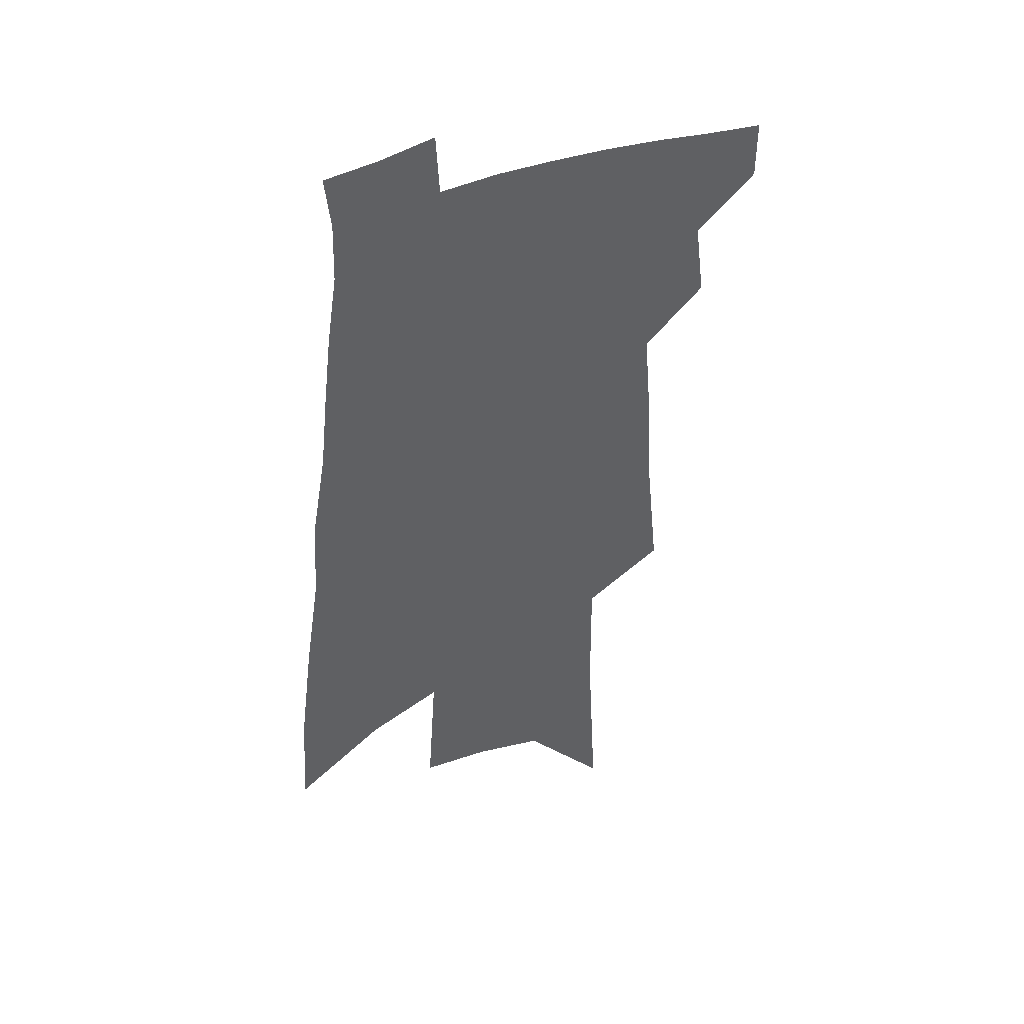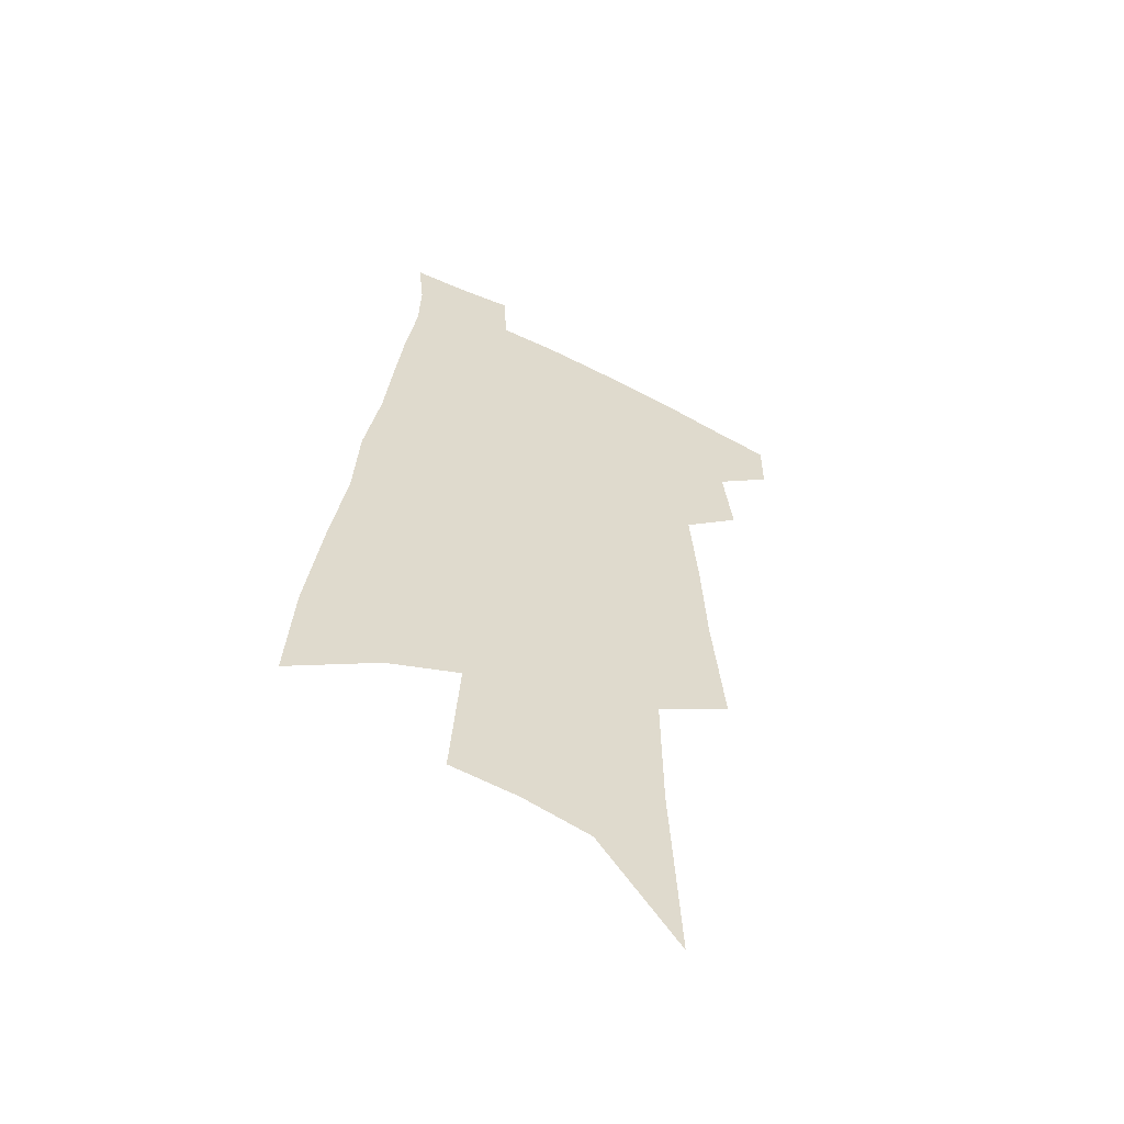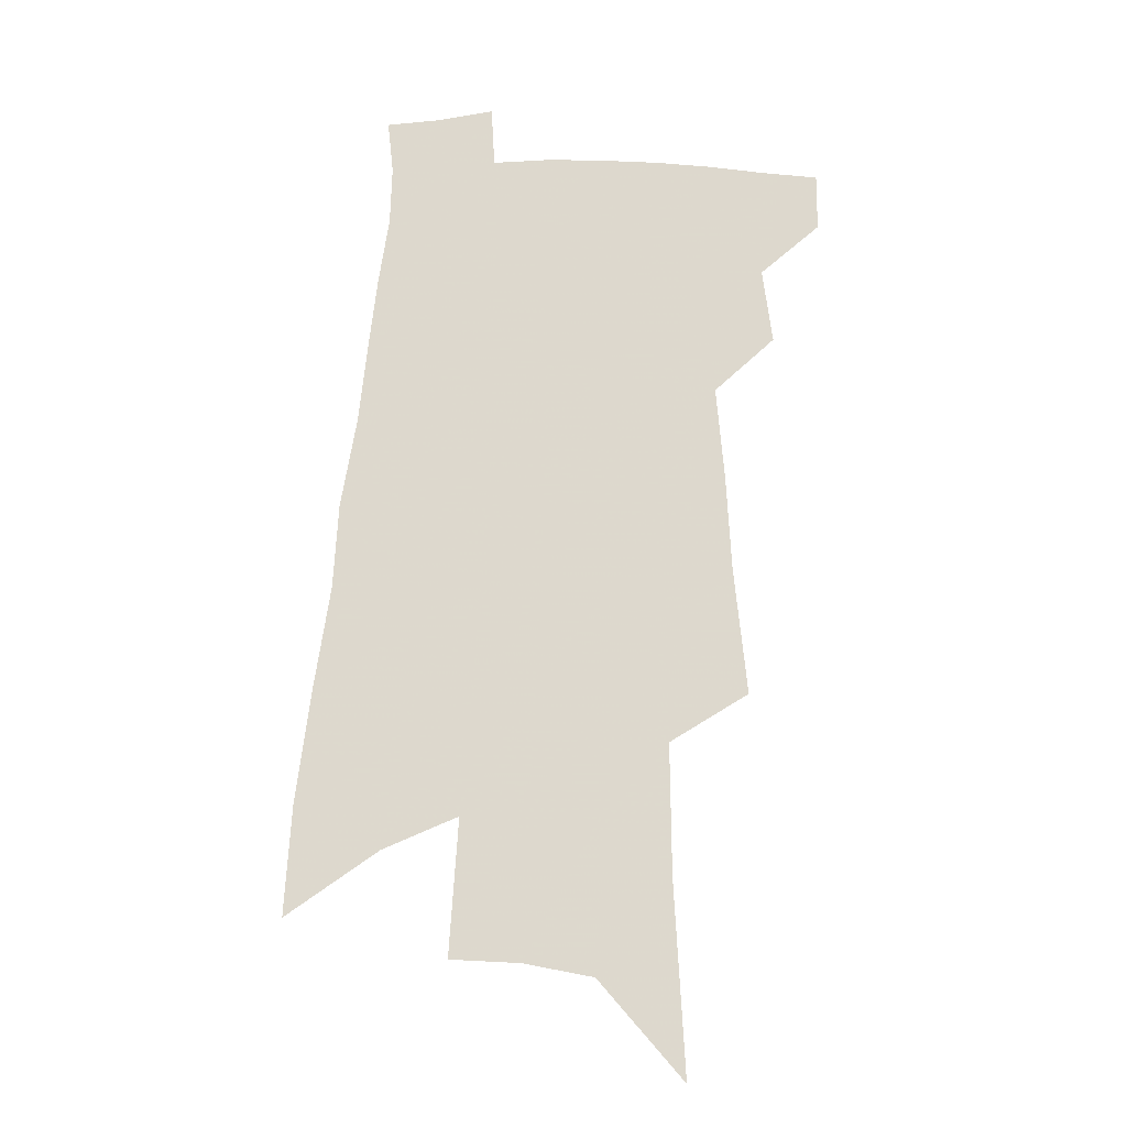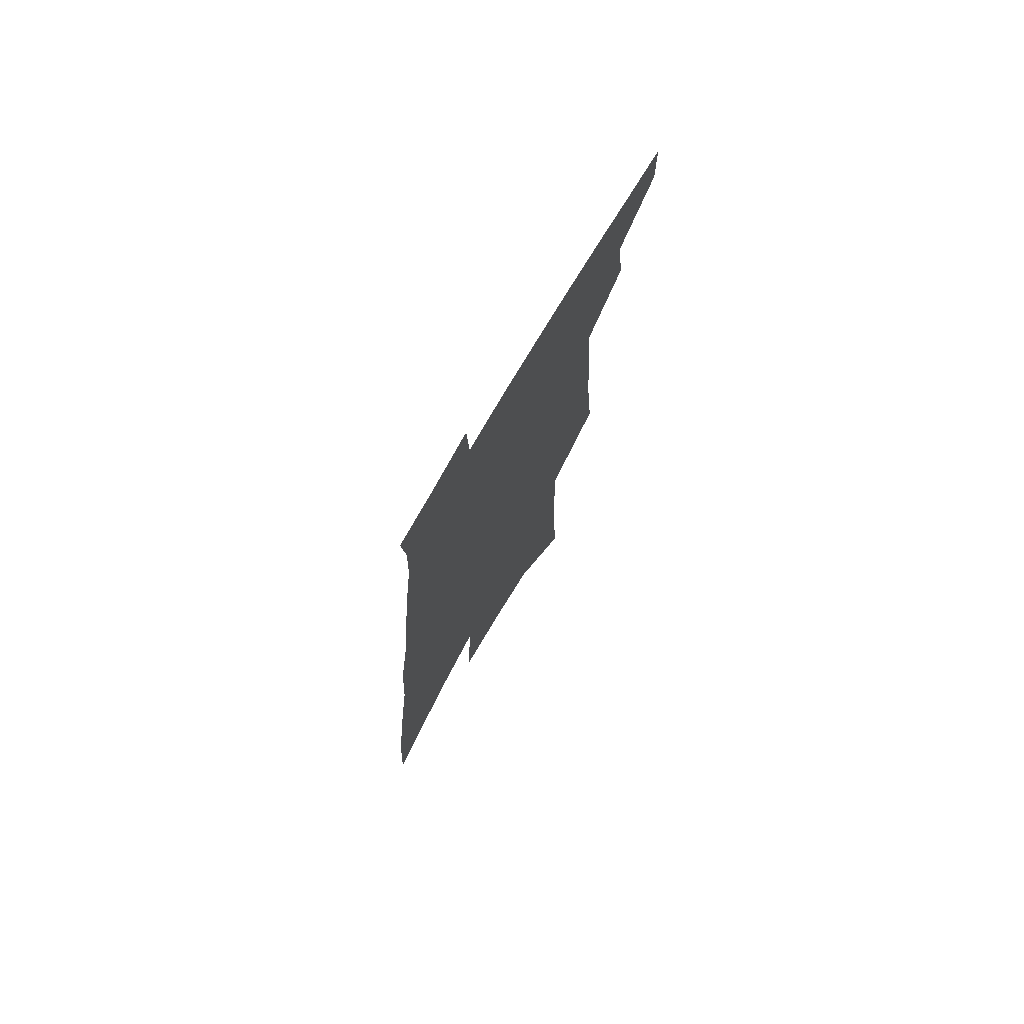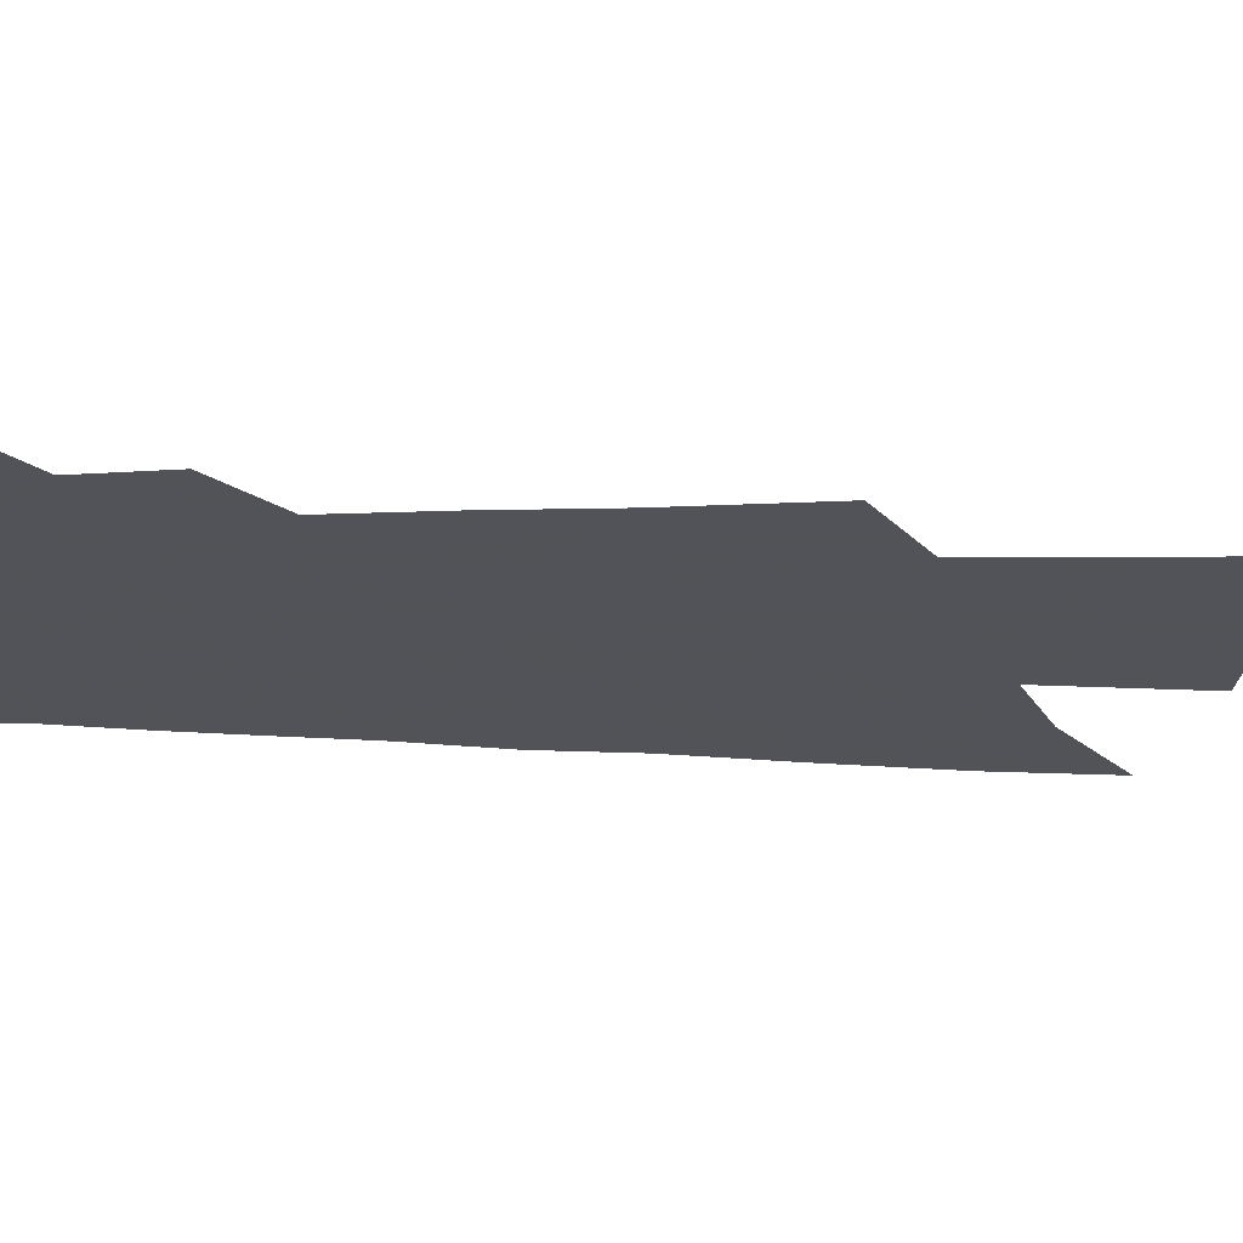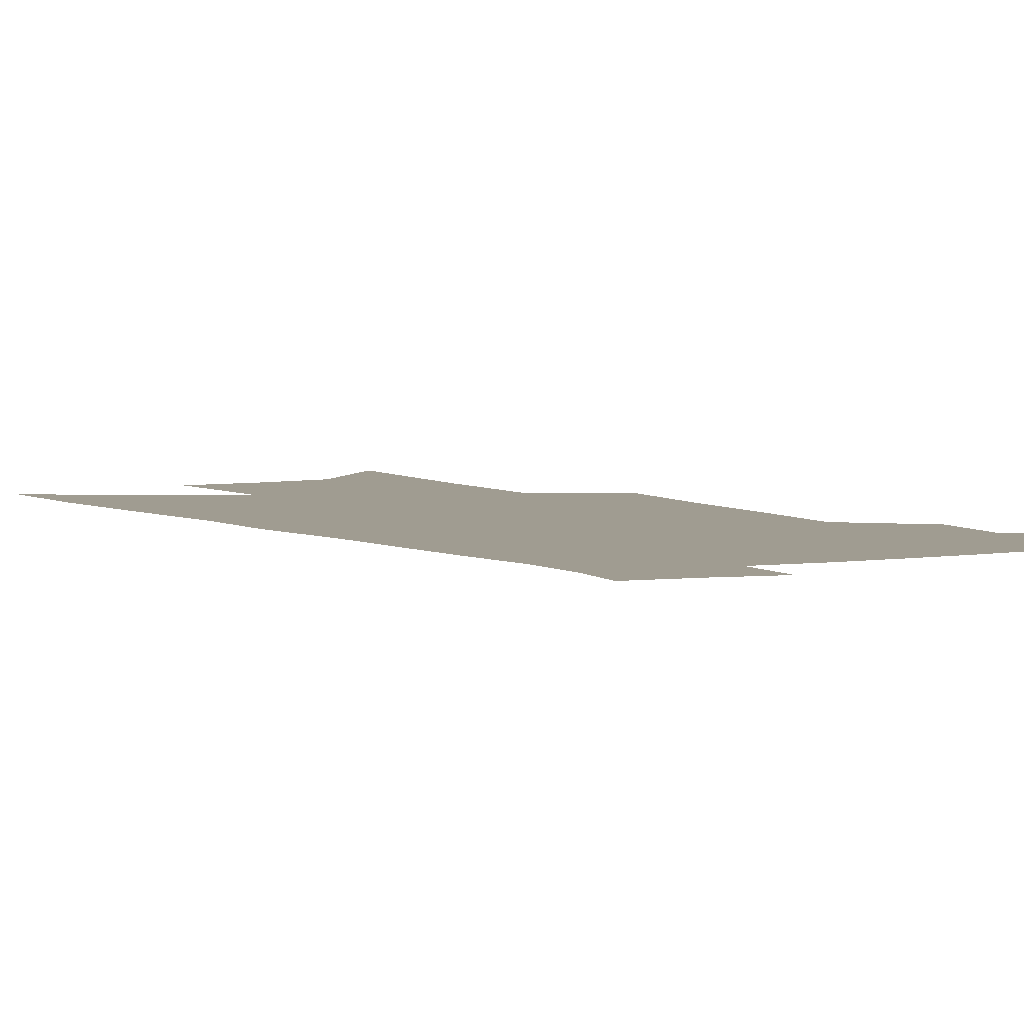
<metadata>
{"format":"obj","ext":"obj","renderer":"f3d","projection":"perspective","resolution":1024,"background":"white","views":[{"elev":44.3,"azim":156.2,"up":"+Y"},{"elev":-57.3,"azim":152.5,"up":"+Y"},{"elev":-17.9,"azim":179.9,"up":"+Y"},{"elev":75.0,"azim":120.4,"up":"+Y"},{"elev":-22.5,"azim":-91.1,"up":"+Z"},{"elev":4.3,"azim":152.8,"up":"+Z"}]}
</metadata>
<code>
v 521.6 441.2 0
v 521.5 462.6 0
v 540.3 393.5 0
v 543.9 421.7 0
v 544.2 443.8 0
v 542.3 464.6 0
v 553.2 253.9 0
v 557.9 301.3 0
v 559.9 337.8 0
v 562.9 372.7 0
v 565.1 401.2 0
v 566 424.8 0
v 565.9 445.9 0
v 563 467.2 0
v 578 115.4 0
v 581.9 187 0
v 582.4 235.8 0
v 582.6 277.1 0
v 584.5 317.6 0
v 584.4 348.2 0
v 585.6 378.6 0
v 586.7 405.1 0
v 587.1 427.6 0
v 586.1 447.6 0
v 583.8 469 0
v 609.4 151.7 0
v 608.7 206.9 0
v 607 246.7 0
v 607 289.9 0
v 606.6 323.3 0
v 606.5 354 0
v 606.6 382.1 0
v 606.8 406.3 0
v 606.9 428.2 0
v 606.7 448.5 0
v 604.9 469.9 0
v 635.2 156.7 0
v 632.7 215.3 0
v 630.6 254.6 0
v 629.1 290.8 0
v 628 325.2 0
v 627.4 353.5 0
v 626.7 383.5 0
v 626.6 407.3 0
v 626.8 429 0
v 627.2 449 0
v 625.9 470.3 0
v 661 158 0
v 657.7 208.7 0
v 654.3 251.1 0
v 651.3 290.6 0
v 649.6 323 0
v 648.7 351.3 0
v 647 381.3 0
v 646.6 405.1 0
v 646.4 428.2 0
v 646.7 449.2 0
v 647.7 468.9 0
v 648.9 491.7 0
v 685.4 196.6 0
v 680.4 241.3 0
v 676.2 281 0
v 673.2 315.6 0
v 671.2 346.3 0
v 669.4 375 0
v 666.9 402.6 0
v 666.7 425.6 0
v 666 448.1 0
v 667.5 467.3 0
v 669.6 487.7 0
v 719.5 172.5 0
v 717 212.9 0
v 711.8 254.8 0
v 705.8 294.6 0
v 704 326.3 0
v 698.2 360.7 0
v 695.2 389.7 0
v 692.1 416.9 0
v 688.2 443.7 0
v 687.5 465.8 0
v 689.7 485.6 0
f 4 5 1
f 1 5 2
f 5 6 2
f 10 11 3
f 3 11 4
f 11 12 4
f 4 12 5
f 12 13 5
f 5 13 6
f 13 14 6
f 17 18 7
f 7 18 8
f 18 19 8
f 8 19 9
f 19 20 9
f 9 20 10
f 20 21 10
f 10 21 11
f 21 22 11
f 11 22 12
f 22 23 12
f 12 23 13
f 23 24 13
f 13 24 14
f 24 25 14
f 15 26 16
f 26 27 16
f 16 27 17
f 27 28 17
f 17 28 18
f 28 29 18
f 18 29 19
f 29 30 19
f 19 30 20
f 30 31 20
f 20 31 21
f 31 32 21
f 21 32 22
f 32 33 22
f 22 33 23
f 33 34 23
f 23 34 24
f 34 35 24
f 24 35 25
f 35 36 25
f 26 37 27
f 37 38 27
f 27 38 28
f 38 39 28
f 28 39 29
f 39 40 29
f 29 40 30
f 40 41 30
f 30 41 31
f 41 42 31
f 31 42 32
f 42 43 32
f 32 43 33
f 43 44 33
f 33 44 34
f 44 45 34
f 34 45 35
f 45 46 35
f 35 46 36
f 46 47 36
f 37 48 38
f 48 49 38
f 38 49 39
f 49 50 39
f 39 50 40
f 50 51 40
f 40 51 41
f 51 52 41
f 41 52 42
f 52 53 42
f 42 53 43
f 53 54 43
f 43 54 44
f 54 55 44
f 44 55 45
f 55 56 45
f 45 56 46
f 56 57 46
f 46 57 47
f 57 58 47
f 49 60 50
f 60 61 50
f 50 61 51
f 61 62 51
f 51 62 52
f 62 63 52
f 52 63 53
f 63 64 53
f 53 64 54
f 64 65 54
f 54 65 55
f 65 66 55
f 55 66 56
f 66 67 56
f 56 67 57
f 67 68 57
f 57 68 58
f 68 69 58
f 58 69 59
f 69 70 59
f 60 71 61
f 71 72 61
f 61 72 62
f 72 73 62
f 62 73 63
f 73 74 63
f 63 74 64
f 74 75 64
f 64 75 65
f 75 76 65
f 65 76 66
f 76 77 66
f 66 77 67
f 77 78 67
f 67 78 68
f 78 79 68
f 68 79 69
f 79 80 69
f 69 80 70
f 80 81 70

</code>
